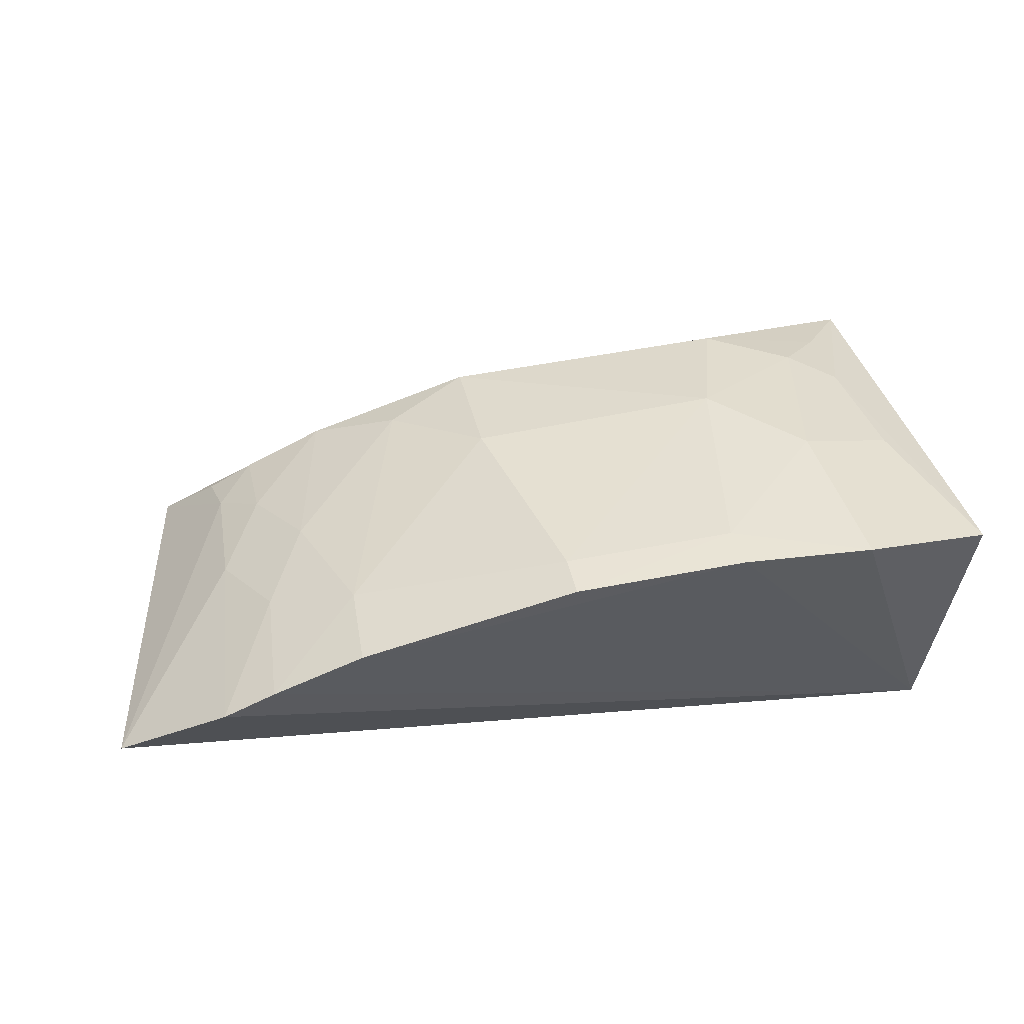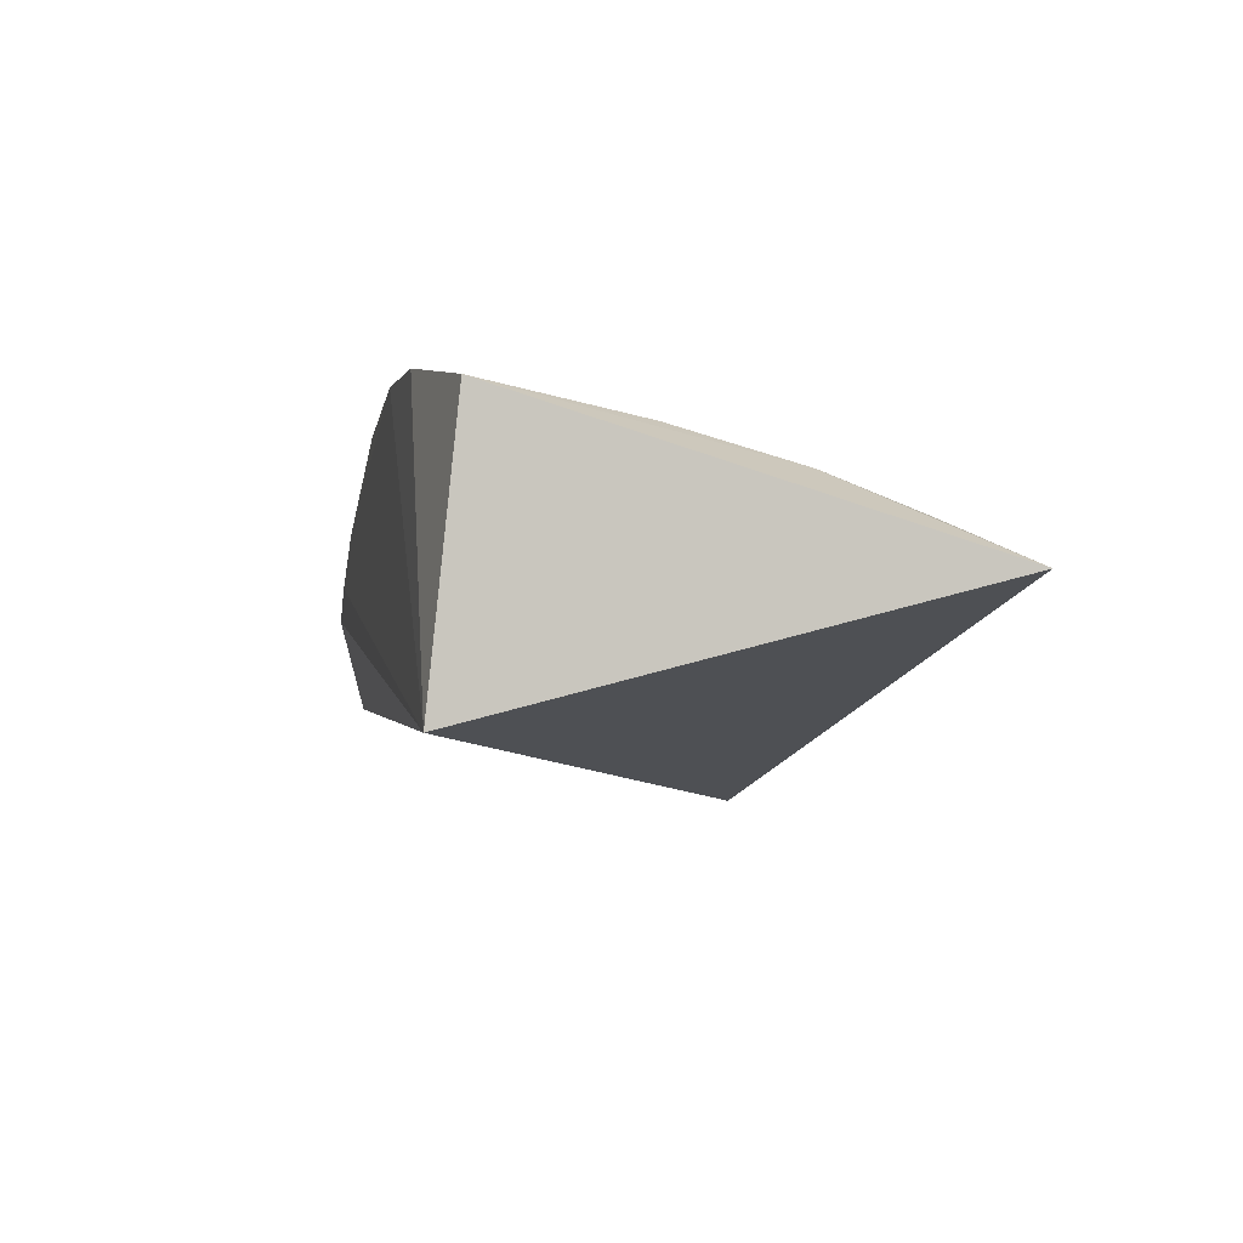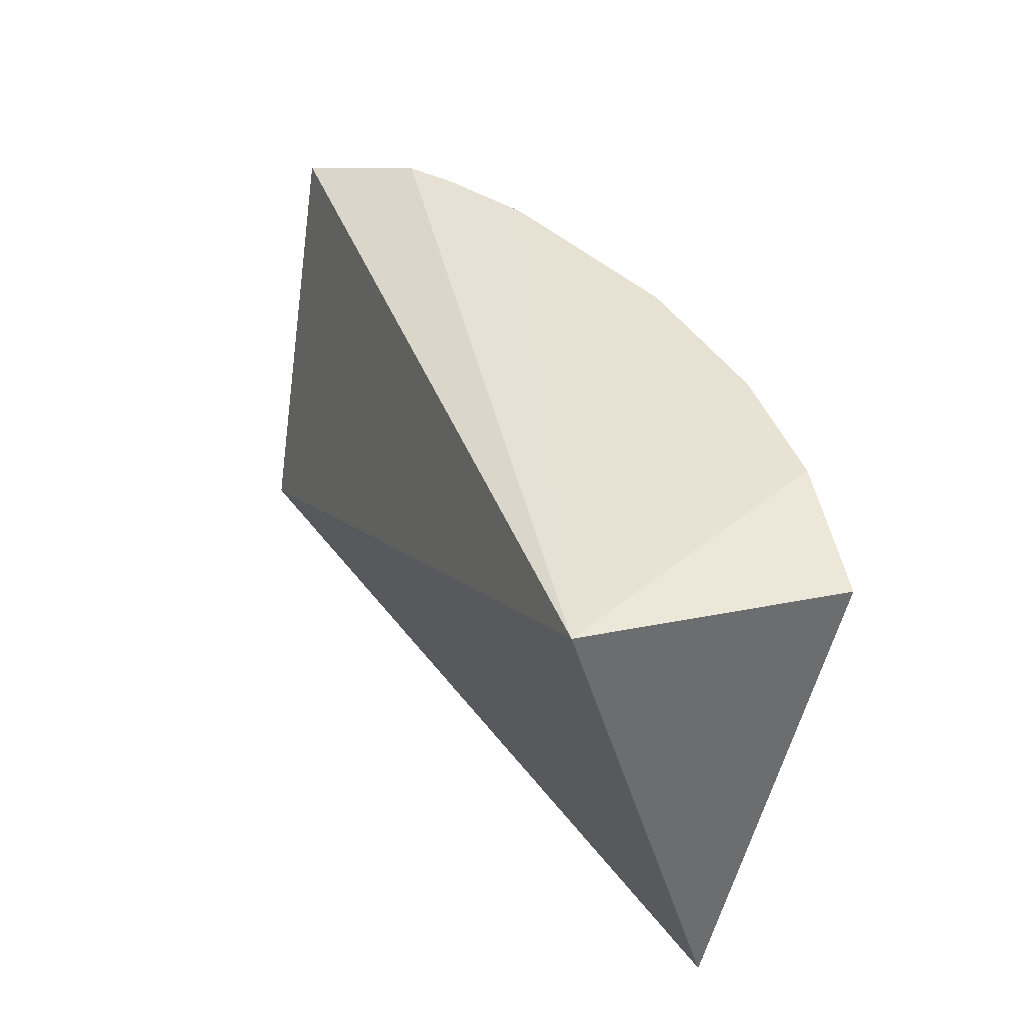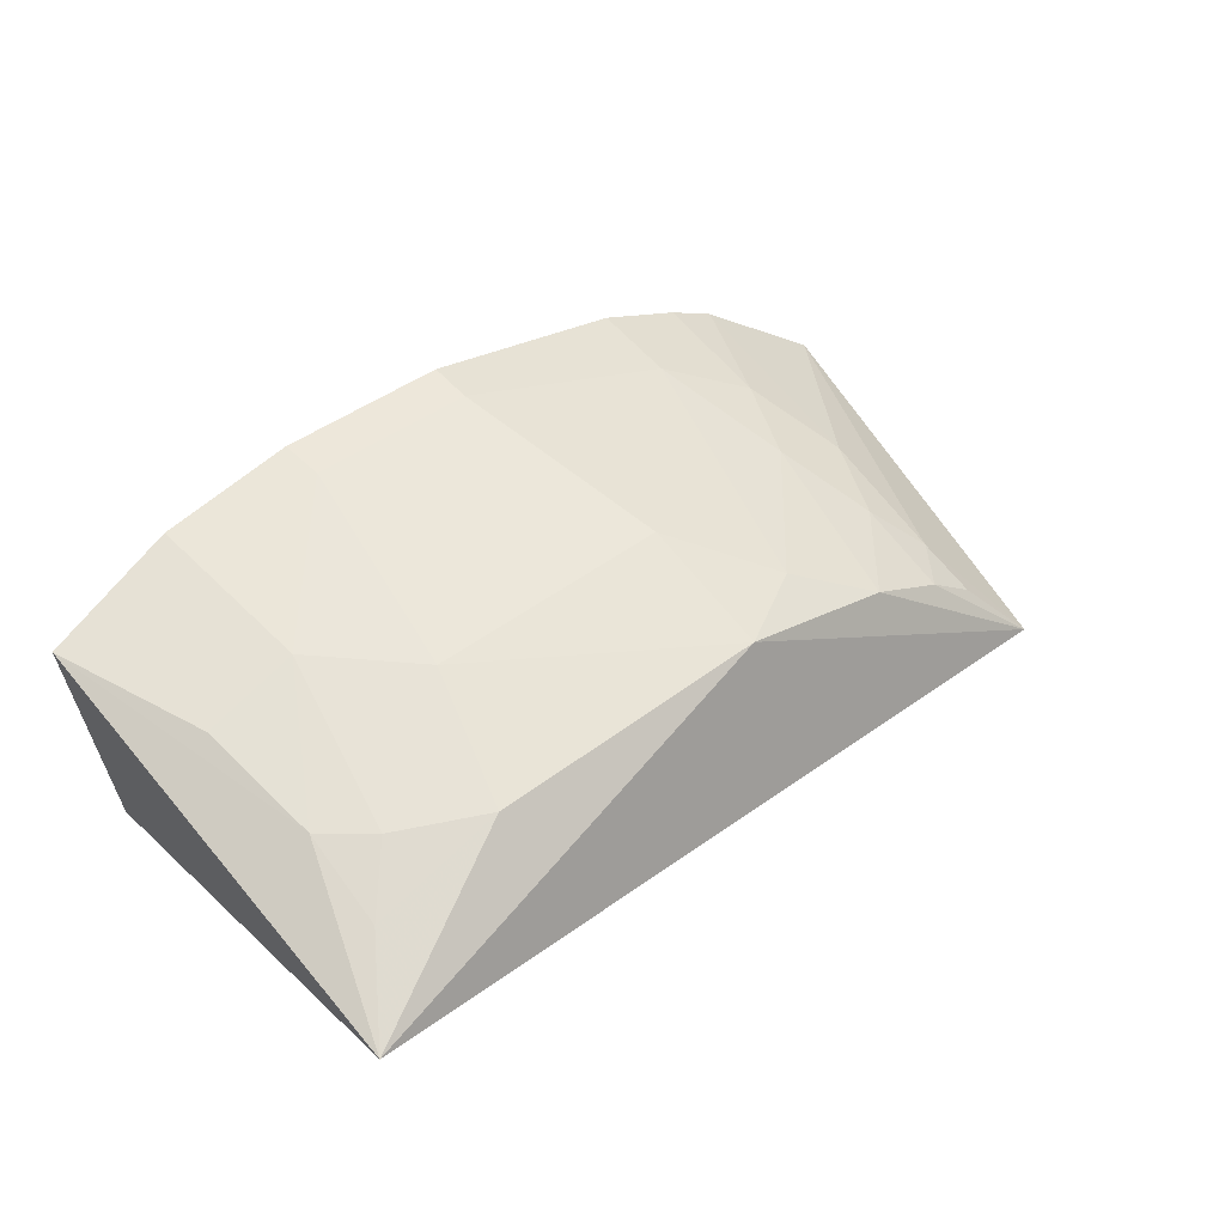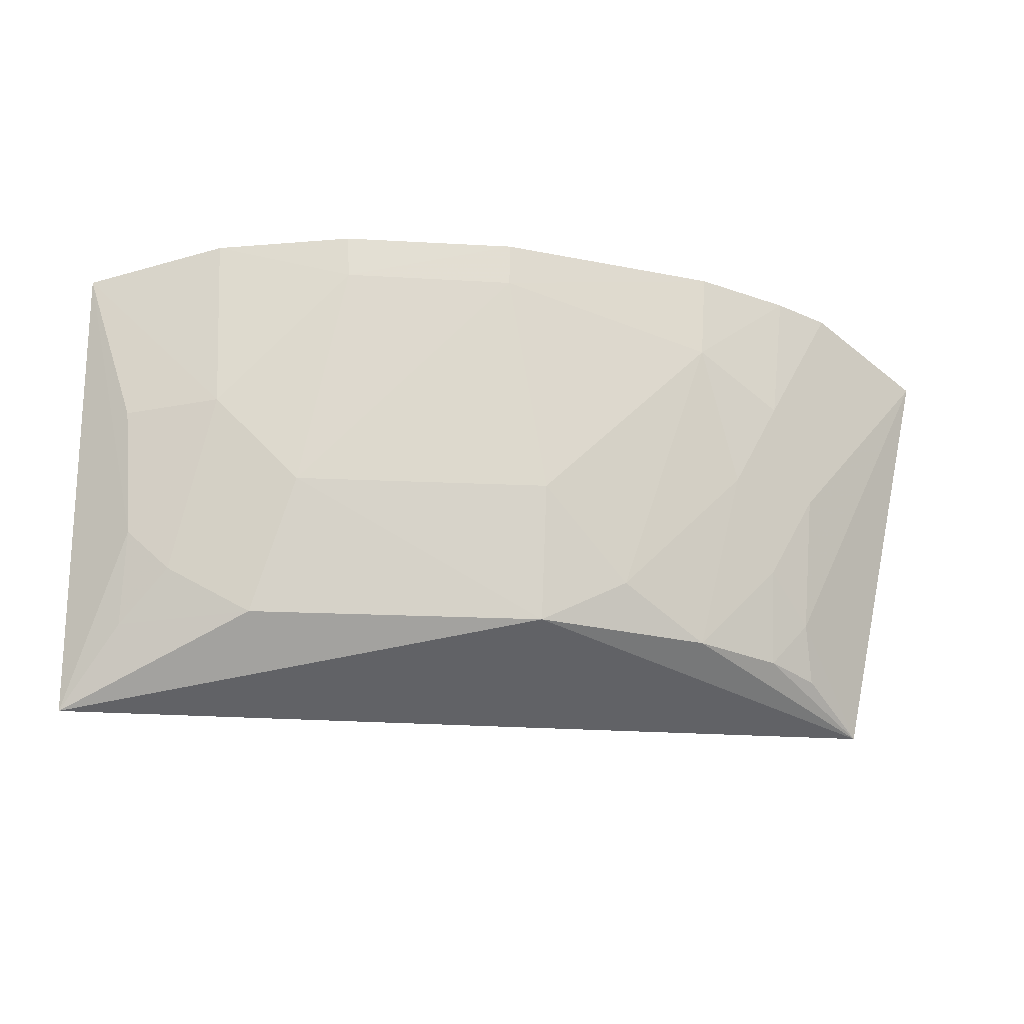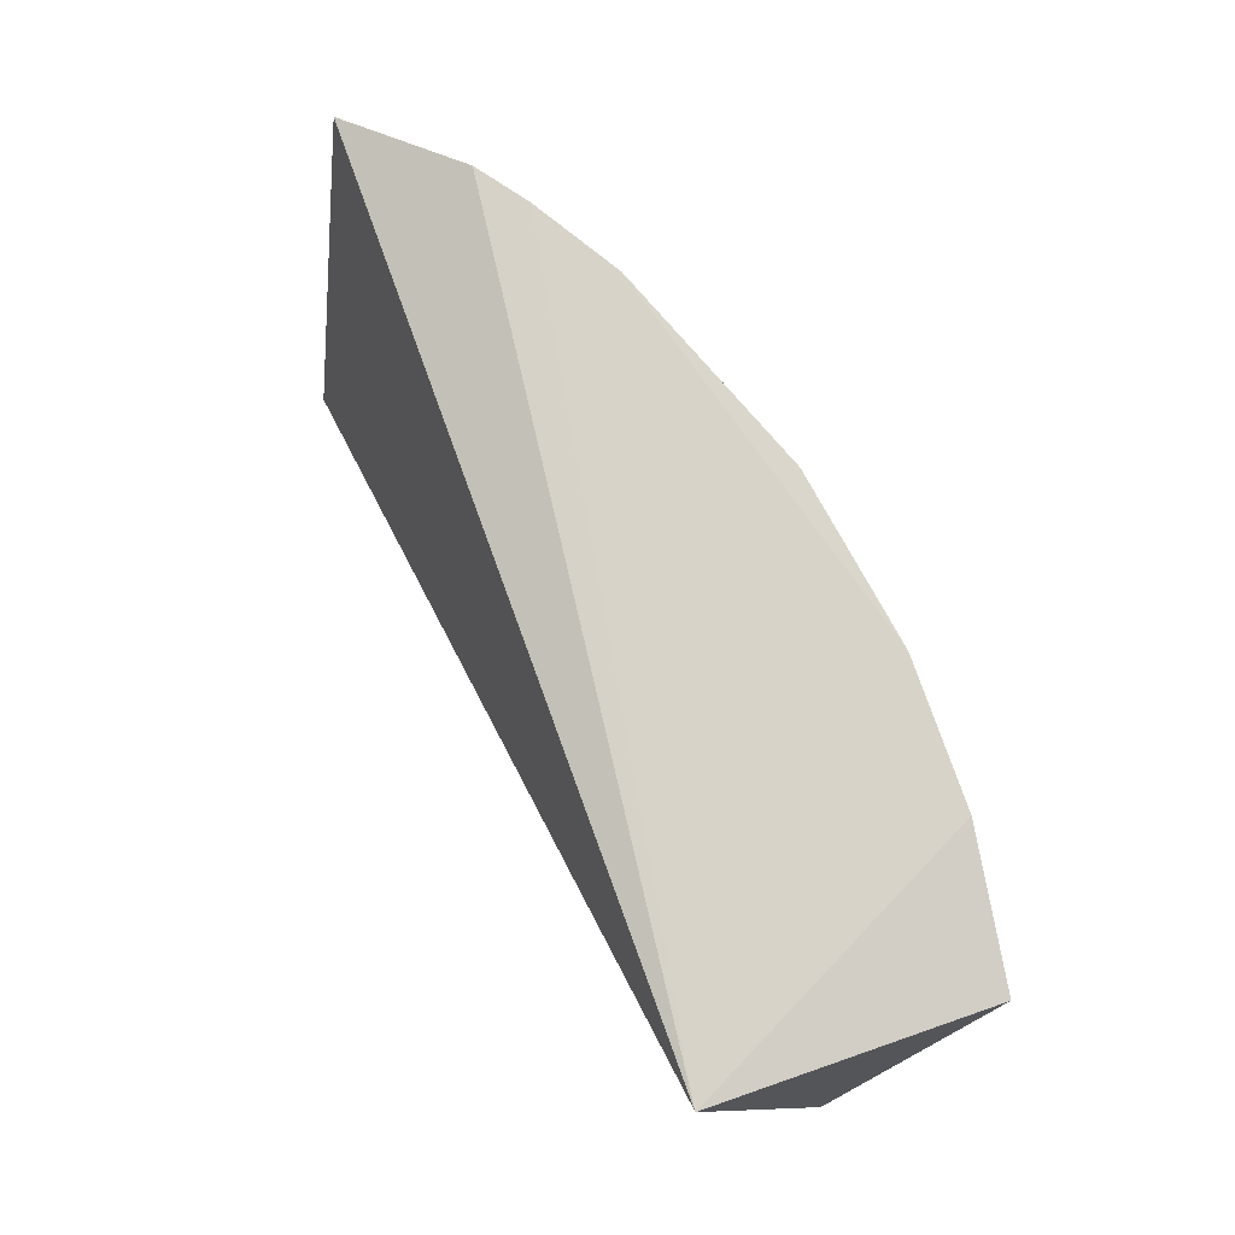
<metadata>
{"format":"obj","ext":"obj","renderer":"f3d","projection":"perspective","resolution":1024,"background":"white","views":[{"elev":51.6,"azim":-12.5,"up":"+Y"},{"elev":-9.8,"azim":78.5,"up":"+Y"},{"elev":39.4,"azim":62.8,"up":"+Z"},{"elev":43.6,"azim":138.1,"up":"+Y"},{"elev":-30.3,"azim":175.9,"up":"+Z"},{"elev":75.5,"azim":61.6,"up":"+Z"}]}
</metadata>
<code>
v 0.1024 0.2996 -0.09848
v 0.1162 0.3429 -0.2534
v 0.1161 0.3845 -0.1048
v -0.0322 0.4057 -0.09672
v -0.1647 0.3101 -0.2407
v 0.0389 0.3873 -0.1848
v 0.07068 0.3984 -0.09734
v -0.1896 0.3436 -0.1093
v 0.09569 0.3706 -0.1987
v -0.07437 0.372 -0.2127
v 0.02532 0.4057 -0.09634
v -0.152 0.3694 -0.09749
v 0.05281 0.3718 -0.2281
v 0.0678 0.3891 -0.1555
v -0.04605 0.3869 -0.184
v -0.1294 0.3553 -0.1974
v 0.0244 0.4037 -0.1107
v -0.1042 0.3905 -0.09666
v 0.08112 0.3709 -0.2123
v -0.04534 0.3727 -0.228
v 0.09908 0.3801 -0.1569
v -0.1024 0.3566 -0.227
v -0.1428 0.3419 -0.2116
v -0.1446 0.3563 -0.1688
v -0.0321 0.4036 -0.1111
v -0.1027 0.3864 -0.1254
v -0.1346 0.3782 -0.09695
v 0.09702 0.3594 -0.2283
v -0.1157 0.3707 -0.1689
v -0.1297 0.343 -0.2271
v -0.1307 0.3718 -0.1394
v -0.1456 0.332 -0.2289
f 1 2 3
f 5 2 1
f 7 1 3
f 8 5 1
f 9 3 2
f 11 1 7
f 12 8 1
f 14 7 3
f 17 4 11
f 17 14 6
f 17 11 7
f 17 7 14
f 18 11 4
f 18 1 11
f 19 13 6
f 19 14 9
f 19 6 14
f 20 13 2
f 20 2 5
f 20 10 15
f 20 15 6
f 20 6 13
f 21 14 3
f 21 3 9
f 21 9 14
f 22 20 5
f 22 10 20
f 23 5 8
f 24 8 12
f 24 23 8
f 24 16 23
f 25 4 17
f 25 18 4
f 25 17 6
f 25 6 15
f 26 15 10
f 26 25 15
f 26 18 25
f 27 12 1
f 27 1 18
f 27 18 26
f 28 19 9
f 28 9 2
f 28 2 13
f 28 13 19
f 29 22 16
f 29 10 22
f 29 26 10
f 29 16 24
f 30 22 5
f 30 23 16
f 30 16 22
f 31 27 26
f 31 26 29
f 31 12 27
f 31 29 24
f 31 24 12
f 32 30 5
f 32 5 23
f 32 23 30

</code>
